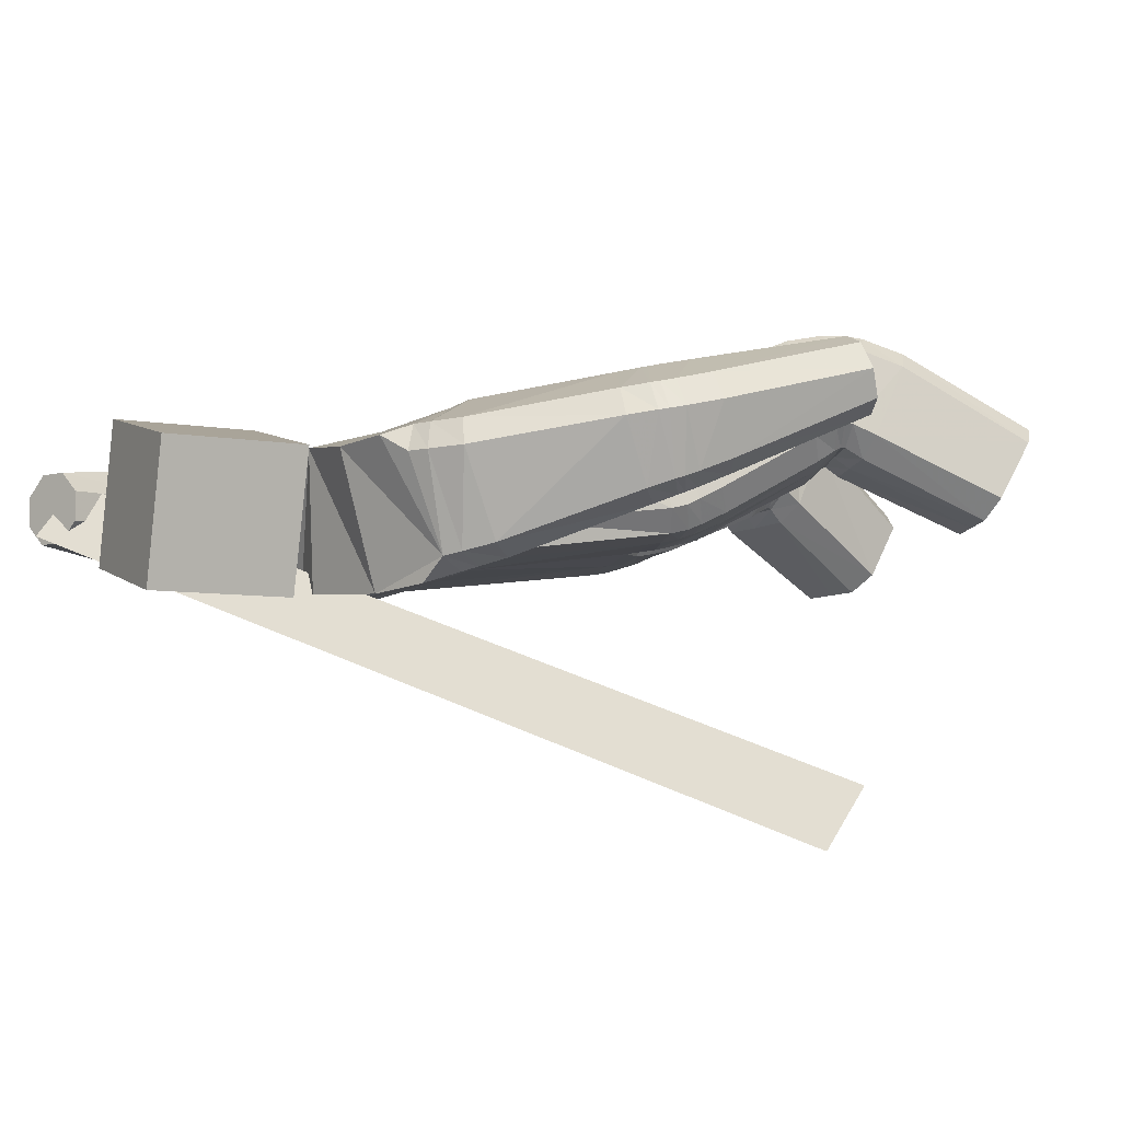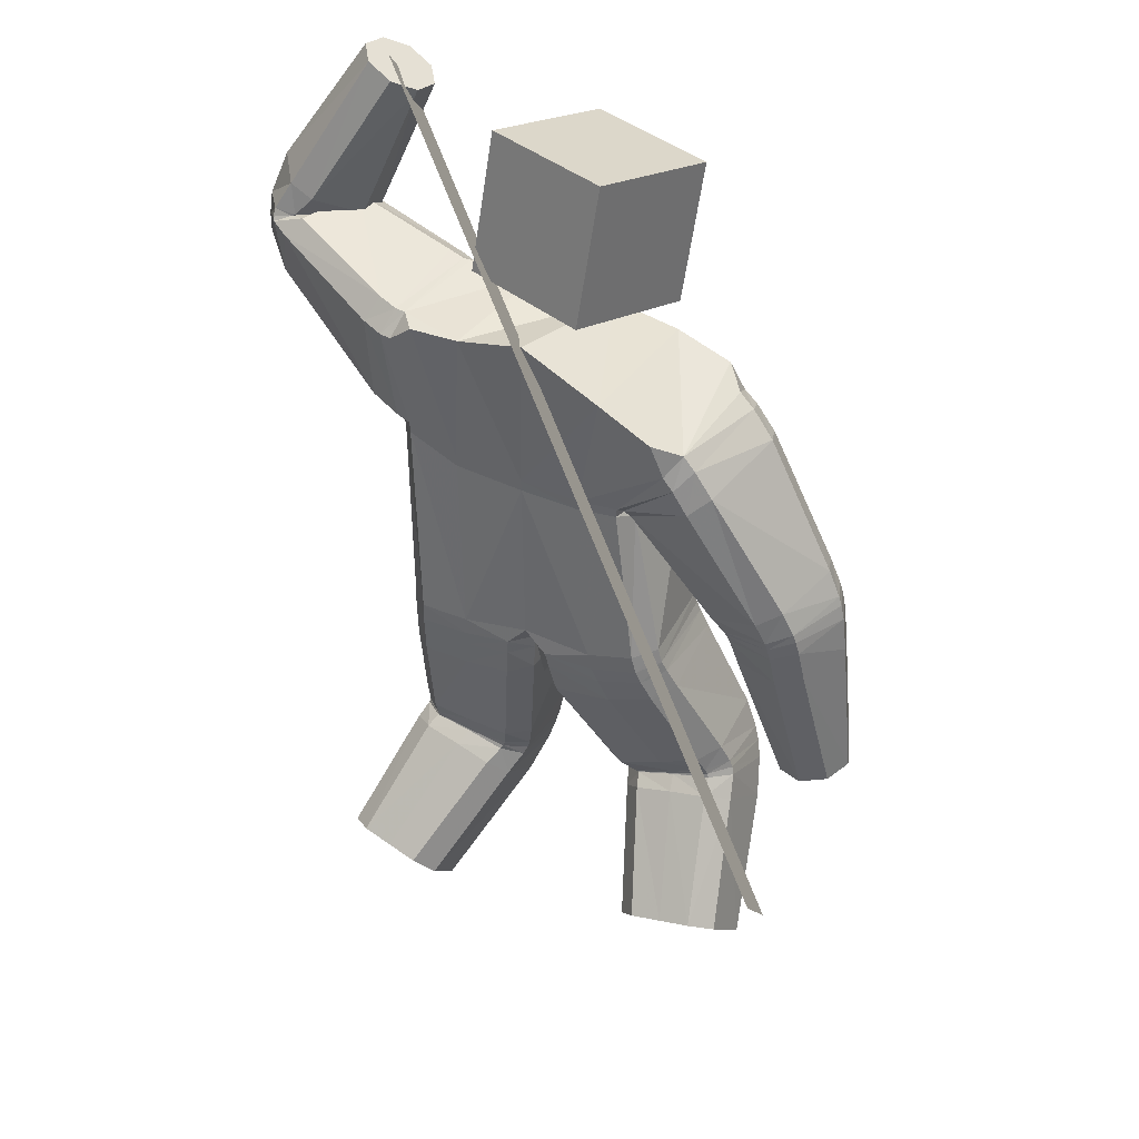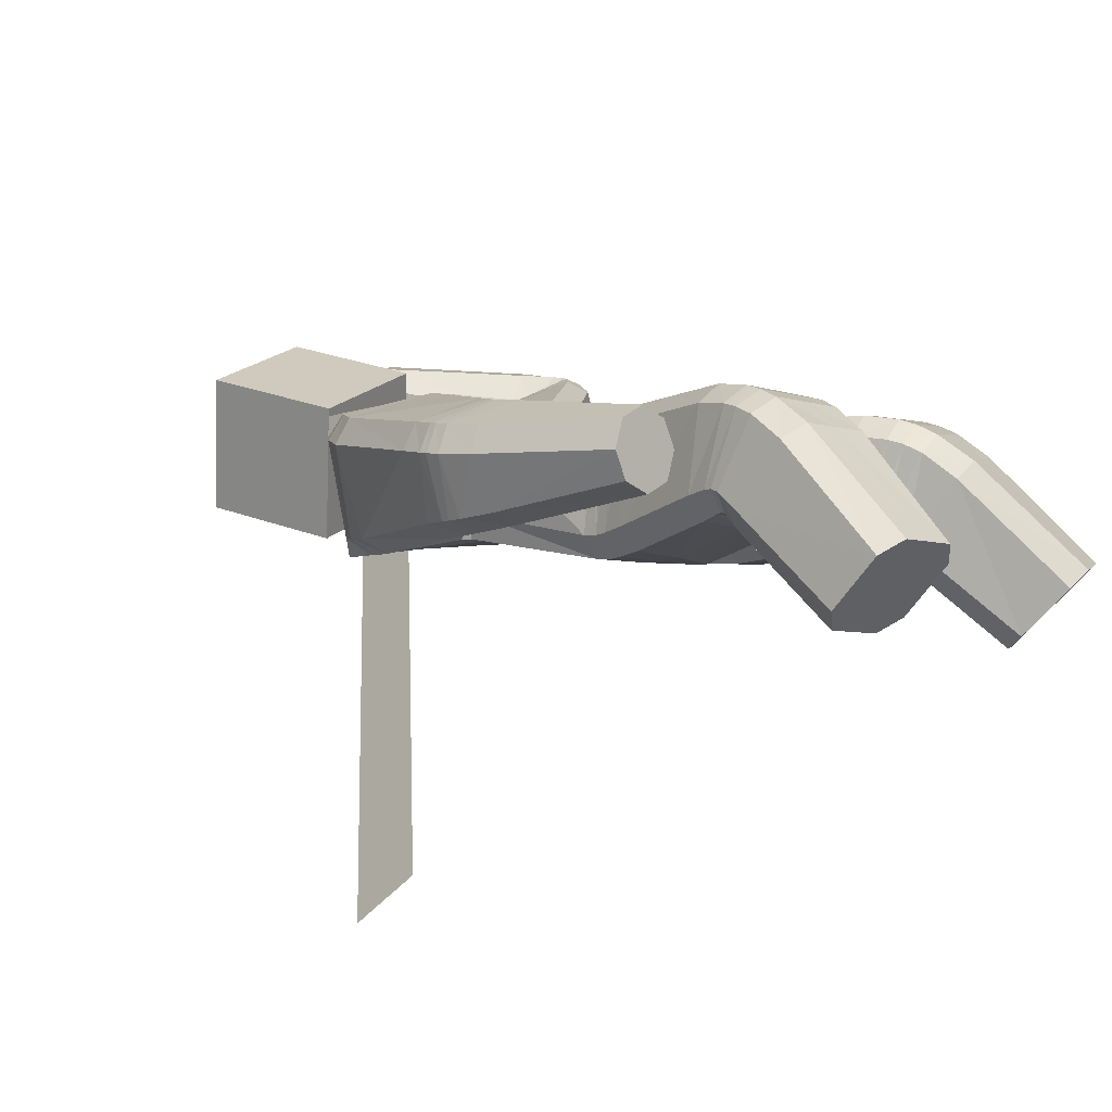
<metadata>
{"format":"obj","ext":"obj","renderer":"f3d","projection":"perspective","resolution":1024,"background":"white","views":[{"elev":4.8,"azim":-110.6,"up":"+Z"},{"elev":29.5,"azim":-137.8,"up":"+Y"},{"elev":16.9,"azim":-53.0,"up":"+Z"}]}
</metadata>
<code>
o 立方体.001
v 0.7001 2.105 -0.05489
v -0.1026 1.983 0.1218
v 0.8486 2.012 -0.005293
v -0.1154 1.978 -0.2702
v 0.8838 2.036 -0.2473
v 0.7361 2.131 -0.2964
v 0.7845 2.109 -0.3242
v 0.6847 2.129 -0.1319
v 0.7996 2.032 0.02231
v 0.9 2.014 -0.1699
v 0.3331 2.044 -0.01946
v 0.4558 1.743 0.01197
v 0.4113 1.691 -0.3156
v 0.3392 2.017 -0.3448
v 0.4775 1.677 -0.2412
v 0.3659 1.95 -0.3853
v 0.001191 1.637 0.1522
v -0.07264 1.55 -0.2304
v 0.3893 1.786 0.05466
v 0.3171 2.082 -0.09216
v 0.1435 0.9798 -0.24
v 0.0564 1.966 -0.3372
v 0.2446 1.02 0.1432
v 0.1005 2.033 0.04775
v 0.3597 0.1966 -0.3771
v 0.4611 0.02808 -0.1506
v 0.3604 0.4855 0.1889
v 0.2574 0.5337 -0.114
v 0.1915 1.663 0.1057
v 0.1299 1.573 -0.2769
v 0.2765 2.065 -0.08252
v 0.2944 2.026 -0.01244
v 0.3997 1.709 0.0145
v 0.3374 1.752 0.0621
v 0.3157 1.659 -0.3199
v 0.4039 1.642 -0.2498
v 0.2792 2 -0.3463
v 0.2983 1.931 -0.3898
v 0.03435 0.9994 0.1367
v 0.1072 1.003 0.1798
v 0.05099 1.059 0.1926
v 0.008478 0.9891 -0.2064
v -0.03485 0.9958 -0.1362
v -0.04852 1.045 -0.1928
v 0.3801 1.038 0.1041
v 0.4214 1.035 0.03164
v 0.2803 2.019 -0.002002
v 0.2609 2.06 -0.07057
v 0.2187 2.058 0.004696
v 0.35 0.9992 -0.2368
v 0.2786 0.9886 -0.2776
v 0.2496 1.996 -0.3406
v 0.2631 1.928 -0.3856
v 0.1914 1.975 -0.38
v 0.2401 0.1158 -0.3052
v 0.2752 0.1678 -0.3607
v 0.3766 -0.000698 -0.1342
v 0.3016 0.01363 -0.1679
v 0.4445 0.2255 -0.3936
v 0.5194 0.2109 -0.3596
v 0.5808 0.1088 -0.2223
v 0.5459 0.05695 -0.1671
v 0.1094 0.4916 -0.02055
v 0.1482 0.5114 -0.08572
v 0.1771 0.4574 0.1789
v 0.2514 0.4606 0.2164
v 0.3667 0.5588 -0.1416
v 0.4395 0.5639 -0.1042
v 0.4703 0.5046 0.1602
v 0.5079 0.5298 0.0961
v 0.2697 1.647 -0.3178
v 0.36 1.625 -0.2538
v 0.3711 1.691 0.01555
v 0.309 1.741 0.0699
v 0.5372 2.59 -0.1683
v 0.4659 2.548 -0.157
v 0.4276 2.515 -0.09271
v 0.4436 2.51 -0.01076
v 0.6136 2.61 -0.03751
v 0.5976 2.616 -0.1194
v 0.504 2.535 0.03806
v 0.5753 2.578 0.02693
v 0.6801 2.111 -0.1388
v 0.6956 2.091 -0.06065
v 0.738 2.128 -0.2961
v 0.7914 2.12 -0.3203
v 0.8976 2.079 -0.2372
v 0.9128 2.058 -0.1595
v 0.8549 2.04 -0.001957
v 0.8014 2.049 0.02219
v 0.6797 2.084 -0.06628
v 0.6639 2.098 -0.1459
v 0.7894 2.145 -0.3123
v 0.7294 2.135 -0.2928
v 0.9173 2.123 -0.1439
v 0.9016 2.139 -0.2232
v 0.7919 2.077 0.02276
v 0.8519 2.087 0.003248
v 0.7982 1.946 -0.008983
v 0.8125 1.939 -0.2686
v 0.835 1.913 -0.1928
v 0.7521 1.992 0.02642
v 0.6555 2.167 -0.1146
v 0.6935 2.134 -0.2983
v 0.7308 2.084 -0.3335
v 0.6708 2.134 -0.03986
v 0.605 2.13 -0.147
v 0.8754 2.252 -0.114
v 0.7451 2.222 -0.2872
v 0.6211 2.123 -0.0656
v 0.6762 2.187 -0.2742
v 0.8593 2.259 -0.1954
v 0.8043 2.195 0.01329
v 0.7354 2.16 0.02635
v 0.1506 0.9364 -0.2324
v 0.2515 0.9846 0.146
v 0.03922 0.9596 0.1368
v 0.1128 0.964 0.1804
v 0.3856 1.003 0.1077
v 0.4267 0.9999 0.03519
v 0.2837 0.9467 -0.2698
v 0.3552 0.9597 -0.2294
v -0.02849 0.9554 -0.1322
v 0.01519 0.9484 -0.202
v 0.1655 0.864 -0.2176
v 0.2654 0.9192 0.153
v 0.04916 0.889 0.1376
v 0.3968 0.9379 0.1162
v 0.3675 0.8911 -0.2138
v 0.02789 0.8739 -0.1926
v 0.1245 0.8953 0.1823
v 0.438 0.9354 0.04362
v 0.2959 0.8756 -0.2538
v -0.0174 0.8812 -0.1243
v 0.252 0.5456 -0.1187
v 0.3523 0.5307 0.1968
v 0.1658 0.5007 0.1865
v 0.4638 0.5482 0.1672
v 0.4351 0.5789 -0.1087
v 0.1403 0.5273 -0.08821
v 0.2406 0.5074 0.2253
v 0.5023 0.5654 0.1004
v 0.3628 0.5694 -0.1472
v 0.09949 0.515 -0.02176
v 0.2162 0.6022 0.2271
v 0.4896 0.6442 0.09581
v 0.352 0.611 -0.1692
v 0.07707 0.5753 -0.03736
v 0.2375 0.5914 -0.1385
v 0.3349 0.623 0.1978
v 0.1422 0.5897 0.1872
v 0.4499 0.6386 0.166
v 0.4238 0.6262 -0.1289
v 0.1187 0.5776 -0.1076
v 0.2624 0.5308 -0.1161
v 0.3697 0.4309 0.1709
v 0.1183 0.4693 -0.02905
v 0.1556 0.5003 -0.09112
v 0.37 0.5555 -0.1415
v 0.4436 0.5533 -0.1055
v 0.4772 0.4578 0.1452
v 0.5141 0.4899 0.08396
v 0.1887 0.4064 0.1608
v 0.2624 0.405 0.1968
v 0.277 0.4955 -0.1552
v 0.3886 0.3323 0.1117
v 0.1746 0.4601 -0.1328
v 0.4548 0.5132 -0.14
v 0.4916 0.3651 0.09089
v 0.2112 0.3114 0.09984
v 0.1389 0.4135 -0.07468
v 0.3803 0.5252 -0.175
v 0.5273 0.4094 0.03335
v 0.2857 0.302 0.1347
v 0.1399 1.029 -0.2436
v 0.2404 1.065 0.1401
v 0.3462 1.046 -0.2401
v 0.2744 1.041 -0.2815
v 0.3752 1.081 0.1017
v 0.417 1.075 0.02947
v 0.2751 1.613 -0.3099
v 0.3801 1.651 0.01866
v 0.1337 1.541 -0.2708
v 0.1981 1.629 0.1118
v 0.3532 1.589 -0.2511
v 0.3198 1.705 0.07761
v 0.00975 1.601 0.1605
v -0.06669 1.515 -0.2225
v -0.7812 1.279 0.3039
v -0.5481 1.2 0.2952
v -0.5765 1.143 0.0518
v -0.8103 1.221 0.06122
v -0.7492 1.188 0.01666
v -0.8298 1.276 0.2365
v -0.6084 1.234 0.3392
v -0.5286 1.144 0.1198
v -0.5979 1.714 0.2162
v -0.3447 1.539 0.2207
v -0.3698 1.499 -0.1107
v -0.6415 1.641 -0.1003
v -0.3434 1.457 -0.02907
v -0.5933 1.593 -0.1448
v -0.3655 1.618 0.2547
v -0.6437 1.726 0.1491
v -0.2549 0.9749 -0.1387
v -0.3702 1.88 -0.248
v -0.1332 1.025 0.2355
v -0.3196 1.958 0.1341
v -0.5004 0.194 -0.1092
v -0.4515 0.02889 0.1364
v -0.2806 0.5256 0.3902
v -0.3757 0.5633 0.0858
v -0.171 1.623 0.2015
v -0.2378 1.524 -0.1793
v -0.586 1.804 0.1371
v -0.5451 1.783 0.2042
v -0.3262 1.574 0.2066
v -0.3288 1.638 0.2403
v -0.3661 1.524 -0.1374
v -0.3402 1.491 -0.05411
v -0.6009 1.718 -0.1238
v -0.5627 1.663 -0.1681
v -0.006344 0.9999 0.2052
v -0.1115 0.9829 -0.1781
v -0.2603 1.064 0.2707
v -0.3336 1.069 0.2315
v -0.5068 1.816 0.1967
v -0.5441 1.843 0.1302
v -0.4761 1.897 0.169
v -0.4238 1.02 -0.031
v -0.3872 1.001 -0.1016
v -0.5716 1.76 -0.1369
v -0.5405 1.702 -0.1819
v -0.5182 1.797 -0.2102
v -0.3476 0.1429 -0.1017
v -0.4138 0.1828 -0.134
v -0.3648 0.01767 0.1116
v -0.318 0.04279 0.0472
v -0.5873 0.2053 -0.08437
v -0.6339 0.18 -0.01985
v -0.6042 0.07989 0.1291
v -0.5384 0.04015 0.1613
v -0.1964 0.5173 0.08922
v -0.2682 0.5369 0.0545
v -0.1329 0.4907 0.2896
v -0.1735 0.4975 0.3587
v -0.4829 0.5927 0.1176
v -0.5212 0.601 0.1852
v -0.3899 0.546 0.4212
v -0.4591 0.5726 0.3865
v -0.3542 1.529 -0.1506
v -0.3416 1.504 -0.07004
v -0.3154 1.583 0.1959
v -0.3036 1.644 0.2334
v -0.7415 0.6358 0.2148
v -0.8101 0.6521 0.26
v -0.8245 0.6728 0.3377
v -0.7768 0.6865 0.4051
v -0.6137 0.6477 0.2976
v -0.6613 0.634 0.2302
v -0.6966 0.6847 0.4204
v -0.6281 0.6684 0.3754
v -0.8361 1.249 0.2404
v -0.7877 1.254 0.3078
v -0.8142 1.196 0.06834
v -0.7515 1.168 0.02366
v -0.5805 1.131 0.0585
v -0.5323 1.136 0.1259
v -0.5543 1.188 0.2981
v -0.617 1.217 0.3427
v -0.7939 1.213 0.3143
v -0.8421 1.205 0.2469
v -0.7525 1.132 0.03558
v -0.8173 1.156 0.08044
v -0.5368 1.116 0.1364
v -0.5848 1.108 0.06901
v -0.6263 1.189 0.3478
v -0.5615 1.165 0.303
v -0.5186 1.241 0.285
v -0.5488 1.186 0.02912
v -0.504 1.177 0.09906
v -0.5715 1.287 0.3273
v -0.803 1.352 0.2233
v -0.7888 1.289 0.0376
v -0.7309 1.25 -0.006708
v -0.7541 1.35 0.2907
v -0.8423 1.101 0.263
v -0.5447 1.047 0.1639
v -0.7477 1.042 0.06652
v -0.7945 1.113 0.3304
v -0.8154 1.06 0.1116
v -0.5924 1.034 0.09655
v -0.5716 1.088 0.3154
v -0.6392 1.106 0.3604
v -0.2643 0.9326 -0.1243
v -0.139 0.9924 0.2433
v 0.02965 0.9569 0.1377
v -0.01212 0.9602 0.2086
v -0.2652 1.034 0.2803
v -0.3387 1.04 0.2416
v -0.3945 0.9632 -0.08625
v -0.4299 0.9871 -0.01586
v -0.04012 0.9518 -0.1304
v -0.1174 0.9411 -0.1703
v -0.2819 0.8635 -0.09617
v -0.154 0.9321 0.2622
v 0.01949 0.8847 0.1432
v -0.278 0.9771 0.3009
v -0.4439 0.9278 0.01461
v -0.1308 0.8654 -0.153
v -0.02376 0.8918 0.2171
v -0.3519 0.9839 0.2632
v -0.4096 0.8991 -0.05606
v -0.05054 0.8753 -0.117
v -0.372 0.5735 0.07752
v -0.2674 0.5709 0.3899
v -0.1182 0.5252 0.2852
v -0.377 0.5959 0.4222
v -0.5159 0.6236 0.1791
v -0.2624 0.5451 0.04534
v -0.1584 0.5386 0.3565
v -0.4477 0.6162 0.3863
v -0.4794 0.6077 0.1105
v -0.1876 0.5303 0.07864
v -0.1264 0.621 0.334
v -0.425 0.705 0.3703
v -0.4697 0.6528 0.0816
v -0.1664 0.5732 0.04277
v -0.3601 0.6137 0.04666
v -0.2412 0.6603 0.3733
v -0.08866 0.5985 0.2621
v -0.3523 0.6932 0.4073
v -0.5036 0.679 0.152
v -0.2423 0.5811 0.007226
v -0.3781 0.5608 0.08581
v -0.2972 0.4693 0.3816
v -0.2027 0.5081 0.08934
v -0.272 0.5352 0.055
v -0.4859 0.5808 0.1173
v -0.527 0.5776 0.1837
v -0.4046 0.4908 0.4125
v -0.473 0.52 0.3788
v -0.1488 0.4501 0.2845
v -0.1901 0.4478 0.351
v -0.3935 0.5209 0.05504
v -0.331 0.3635 0.3399
v -0.2897 0.5023 0.02677
v -0.5439 0.5149 0.1527
v -0.4353 0.3811 0.3706
v -0.1815 0.3652 0.2457
v -0.2228 0.4651 0.06042
v -0.4988 0.5342 0.087
v -0.5023 0.4163 0.3377
v -0.2263 0.3485 0.3111
v -0.2479 1.023 -0.1469
v -0.1291 1.068 0.2288
v -0.4177 1.063 -0.04011
v -0.38 1.05 -0.1116
v -0.258 1.1 0.2628
v -0.3312 1.101 0.2233
v -0.3463 1.502 -0.1457
v -0.3122 1.551 0.1962
v -0.2303 1.497 -0.1776
v -0.1622 1.592 0.2032
v -0.3517 1.479 -0.07054
v -0.2913 1.611 0.2386
v 0.09684 2.125 -0.2334
v 0.04913 2.52 -0.1961
v 0.0771 2.085 0.1642
v 0.02938 2.48 0.2015
v -0.2998 2.079 -0.2576
v -0.3475 2.475 -0.2203
v -0.3196 2.04 0.1399
v -0.3673 2.435 0.1772
v -1.35 1.057 -0.8024
v 0.4892 2.615 -0.139
v -1.292 0.9282 -0.6614
v 0.5478 2.486 0.001966
f 169 166 26 62
f 5 7 86 87
f 110 114 81 78
f 29 24 2 17
f 136 141 66 27
f 22 4 2 24
f 165 172 59 25
f 168 173 61 60
f 25 59 60 61 62 26
f 42 44 175 21
f 6 8 83 85
f 23 176 41 40
f 30 22 54 53 71
f 166 174 57 26
f 186 74 29 184
f 135 143 67 28
f 140 135 28 64
f 185 72 73 182
f 139 142 70 68
f 138 136 27 69
f 170 171 55 58
f 3 10 88 89
f 1 9 90 84
f 183 30 71 181
f 18 4 22 30
f 167 165 25 56
f 112 109 75 80
f 111 107 77 76
f 47 32 31 48
f 113 108 79 82
f 74 47 49 24 29
f 79 80 75 76 77 78 81 82
f 55 56 25 26 57 58
f 52 54 22 24 49 48
f 39 40 41
f 42 43 44
f 47 48 49
f 52 53 54
f 177 50 51 178
f 179 45 46 180
f 157 63 64 158
f 137 65 66 141
f 159 67 68 160
f 138 69 70 142
f 169 62 61 173
f 121 51 50 122
f 170 58 57 174
f 123 43 42 124
f 110 78 77 107
f 38 53 52 37
f 36 72 71 35
f 34 74 73 33
f 1 84 83 8
f 93 86 85 94
f 95 88 87 96
f 97 90 89 98
f 137 144 63 65
f 19 34 33 12
f 15 36 35 13
f 16 38 37 14
f 47 74 34 32
f 73 72 36 33
f 52 48 31 37
f 71 53 38 35
f 105 16 14 104
f 101 15 13 100
f 102 19 12 99
f 32 11 20 31
f 32 34 19 11
f 33 36 15 12
f 37 31 20 14
f 35 38 16 13
f 90 9 3 89
f 88 10 5 87
f 86 7 6 85
f 106 1 8 103
f 106 102 9 1
f 99 101 10 3
f 104 103 8 6
f 100 105 7 5
f 114 97 98 113
f 108 95 96 112
f 109 93 94 111
f 84 91 92 83
f 89 88 95 98
f 85 83 92 94
f 87 86 93 96
f 84 90 97 91
f 13 16 105 100
f 14 20 103 104
f 12 15 101 99
f 11 19 102 106
f 11 106 103 20
f 9 102 99 3
f 10 101 100 5
f 7 105 104 6
f 75 109 111 76
f 79 108 112 80
f 81 114 113 82
f 91 110 107 92
f 98 95 108 113
f 94 92 107 111
f 96 93 109 112
f 91 97 114 110
f 39 43 123 117
f 134 123 124 130
f 133 121 122 129
f 45 119 120 46
f 39 117 118 40
f 45 23 116 119
f 50 46 120 122
f 42 21 115 124
f 21 51 121 115
f 23 40 118 116
f 147 133 129 153
f 148 134 130 154
f 117 123 134 127
f 119 128 132 120
f 117 127 131 118
f 119 116 126 128
f 122 120 132 129
f 124 115 125 130
f 115 121 133 125
f 116 118 131 126
f 63 144 140 64
f 67 143 139 68
f 151 148 144 137
f 152 138 142 146
f 151 137 141 145
f 152 150 136 138
f 153 146 142 139
f 154 149 135 140
f 149 147 143 135
f 150 145 141 136
f 126 131 145 150
f 125 133 147 149
f 130 125 149 154
f 129 132 146 153
f 128 126 150 152
f 127 151 145 131
f 128 152 146 132
f 127 134 148 151
f 144 148 154 140
f 143 147 153 139
f 65 163 164 66
f 69 161 162 70
f 172 159 160 168
f 171 157 158 167
f 64 28 155 158
f 65 63 157 163
f 27 66 164 156
f 68 70 162 160
f 28 67 159 155
f 69 27 156 161
f 55 171 167 56
f 59 172 168 60
f 163 170 174 164
f 161 169 173 162
f 158 155 165 167
f 163 157 171 170
f 156 164 174 166
f 160 162 173 168
f 155 159 172 165
f 161 156 166 169
f 186 179 180 182
f 185 177 178 181
f 21 175 178 51
f 50 177 180 46
f 45 179 176 23
f 72 185 181 71
f 74 186 182 73
f 175 183 181 178
f 177 185 182 180
f 179 186 184 176
f 187 184 29 17
f 183 188 18 30
f 41 176 184 187
f 175 44 188 183
f 349 242 210 346
f 191 267 266 193
f 290 258 261 294
f 213 17 2 208
f 316 211 246 321
f 206 208 2 4
f 345 209 239 352
f 348 240 241 353
f 209 210 242 241 240 239
f 224 205 355 44
f 192 265 263 194
f 207 223 41 356
f 214 251 233 234 206
f 346 210 237 354
f 366 364 213 254
f 315 212 247 323
f 320 244 212 315
f 365 362 253 252
f 319 248 250 322
f 318 249 211 316
f 350 238 235 351
f 190 269 268 196
f 189 264 270 195
f 363 361 251 214
f 18 214 206 4
f 347 236 209 345
f 292 260 255 289
f 291 256 257 287
f 227 228 215 216
f 293 262 259 288
f 254 213 208 229 227
f 259 262 261 258 257 256 255 260
f 235 238 237 210 209 236
f 232 228 229 208 206 234
f 39 41 223
f 224 44 43
f 227 229 228
f 232 234 233
f 357 358 231 230
f 359 360 226 225
f 337 338 244 243
f 317 321 246 245
f 339 340 248 247
f 318 322 250 249
f 349 353 241 242
f 301 302 230 231
f 350 354 237 238
f 303 304 224 43
f 290 287 257 258
f 222 221 232 233
f 220 219 251 252
f 218 217 253 254
f 189 194 263 264
f 273 274 265 266
f 275 276 267 268
f 277 278 269 270
f 317 245 243 324
f 203 198 217 218
f 201 199 219 220
f 202 200 221 222
f 227 216 218 254
f 253 217 220 252
f 232 221 215 228
f 251 219 222 233
f 285 284 200 202
f 281 280 199 201
f 282 279 198 203
f 216 215 204 197
f 216 197 203 218
f 217 198 201 220
f 221 200 204 215
f 219 199 202 222
f 270 269 190 195
f 268 267 191 196
f 266 265 192 193
f 286 283 194 189
f 286 189 195 282
f 279 190 196 281
f 284 192 194 283
f 280 191 193 285
f 294 293 278 277
f 288 292 276 275
f 289 291 274 273
f 264 263 272 271
f 269 278 275 268
f 265 274 272 263
f 267 276 273 266
f 264 271 277 270
f 199 280 285 202
f 200 284 283 204
f 198 279 281 201
f 197 286 282 203
f 197 204 283 286
f 195 190 279 282
f 196 191 280 281
f 193 192 284 285
f 255 256 291 289
f 259 260 292 288
f 261 262 293 294
f 271 272 287 290
f 278 293 288 275
f 274 291 287 272
f 276 292 289 273
f 271 290 294 277
f 39 297 303 43
f 314 310 304 303
f 313 309 302 301
f 225 226 300 299
f 39 223 298 297
f 225 299 296 207
f 230 302 300 226
f 224 304 295 205
f 205 295 301 231
f 207 296 298 223
f 327 333 309 313
f 328 334 310 314
f 297 307 314 303
f 299 300 312 308
f 297 298 311 307
f 299 308 306 296
f 302 309 312 300
f 304 310 305 295
f 295 305 313 301
f 296 306 311 298
f 243 244 320 324
f 247 248 319 323
f 331 317 324 328
f 332 326 322 318
f 331 325 321 317
f 332 318 316 330
f 333 319 322 326
f 334 320 315 329
f 329 315 323 327
f 330 316 321 325
f 306 330 325 311
f 305 329 327 313
f 310 334 329 305
f 309 333 326 312
f 308 332 330 306
f 307 311 325 331
f 308 312 326 332
f 307 331 328 314
f 324 320 334 328
f 323 319 333 327
f 245 246 344 343
f 249 250 342 341
f 352 348 340 339
f 351 347 338 337
f 244 338 335 212
f 245 343 337 243
f 211 336 344 246
f 248 340 342 250
f 212 335 339 247
f 249 341 336 211
f 235 236 347 351
f 239 240 348 352
f 343 344 354 350
f 341 342 353 349
f 338 347 345 335
f 343 350 351 337
f 336 346 354 344
f 340 348 353 342
f 335 345 352 339
f 341 349 346 336
f 366 362 360 359
f 365 361 358 357
f 205 231 358 355
f 230 226 360 357
f 225 207 356 359
f 252 251 361 365
f 254 253 362 366
f 355 358 361 363
f 357 360 362 365
f 359 356 364 366
f 187 17 213 364
f 363 214 18 188
f 41 187 364 356
f 355 363 188 44
f 367 368 370 369
f 369 370 374 373
f 373 374 372 371
f 371 372 368 367
f 369 373 371 367
f 374 370 368 372
f 375 376 378 377

</code>
